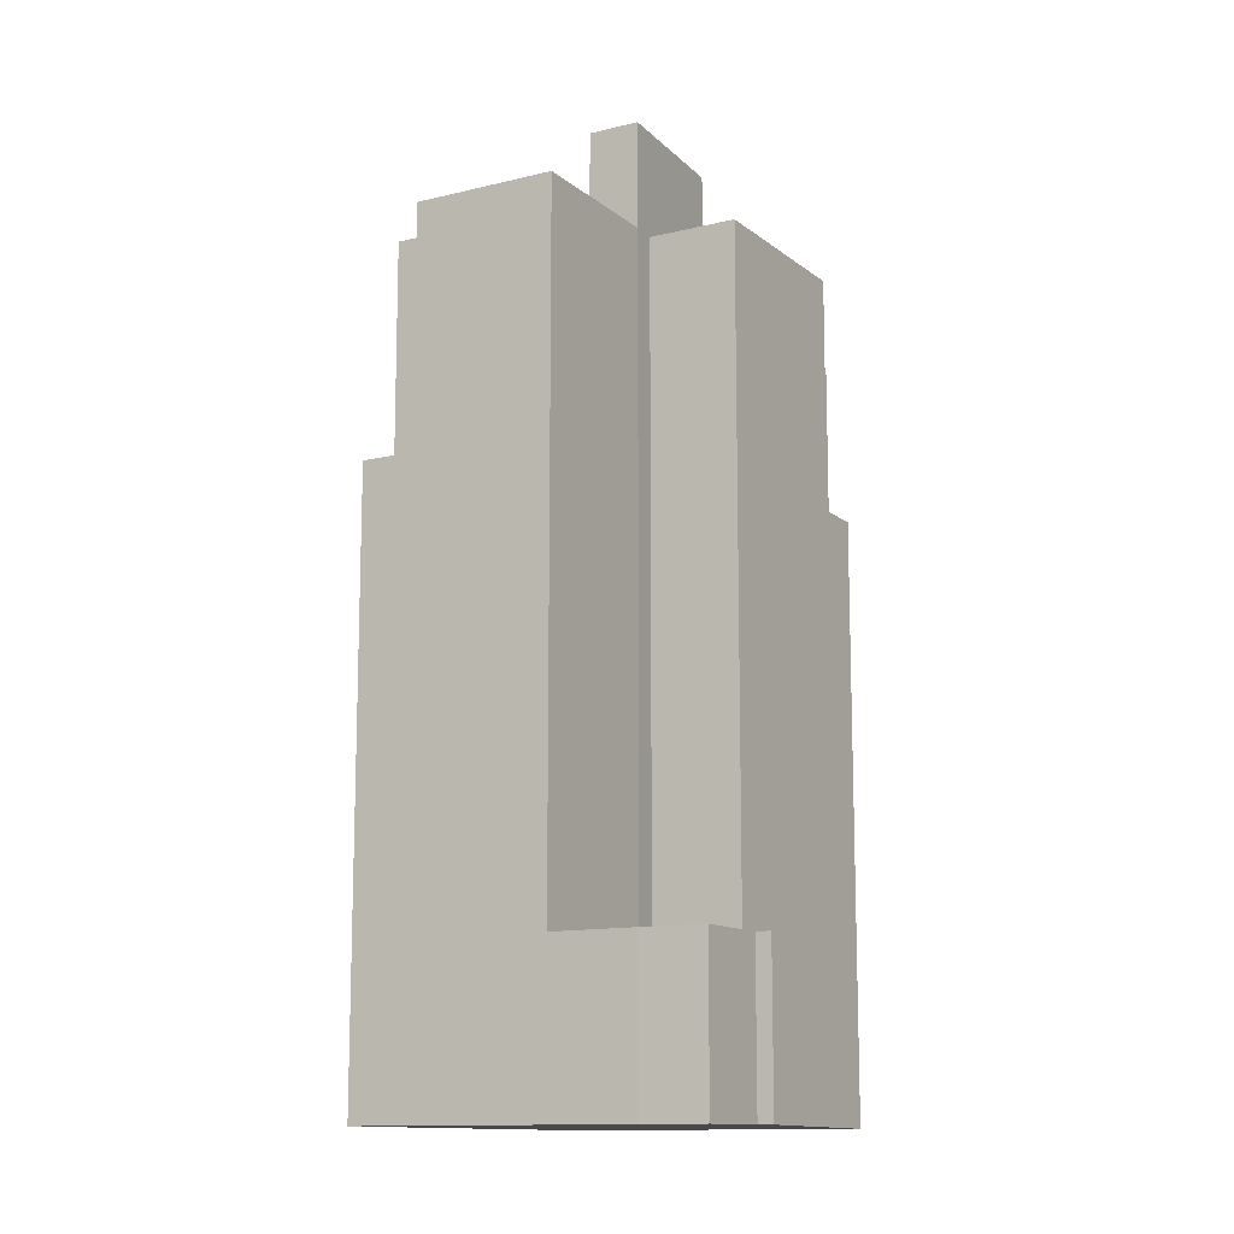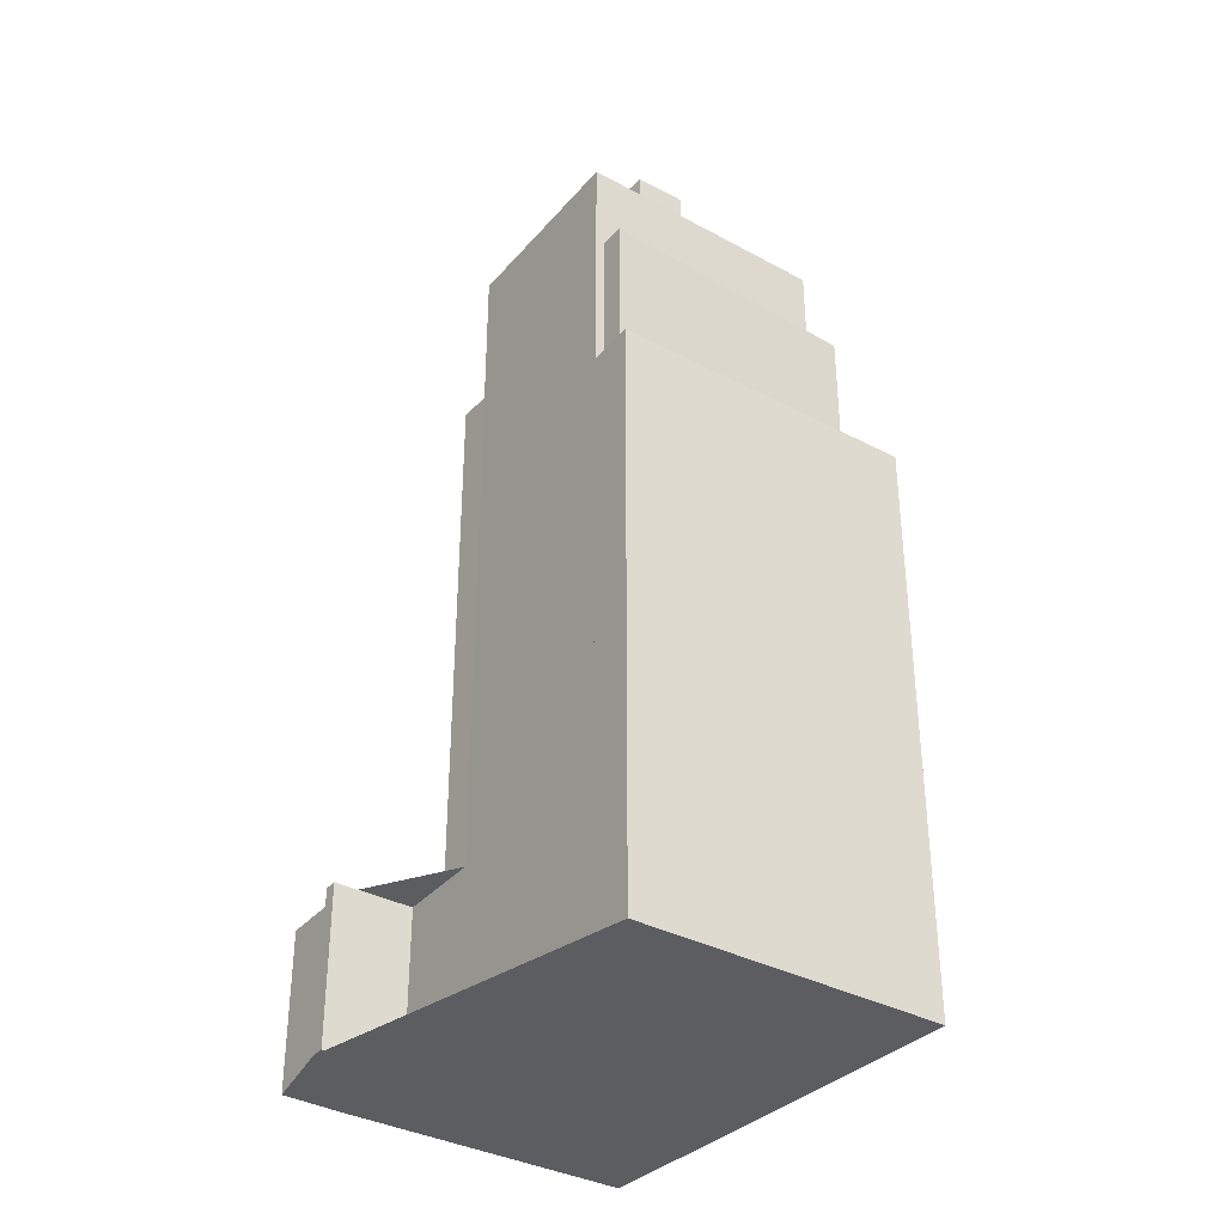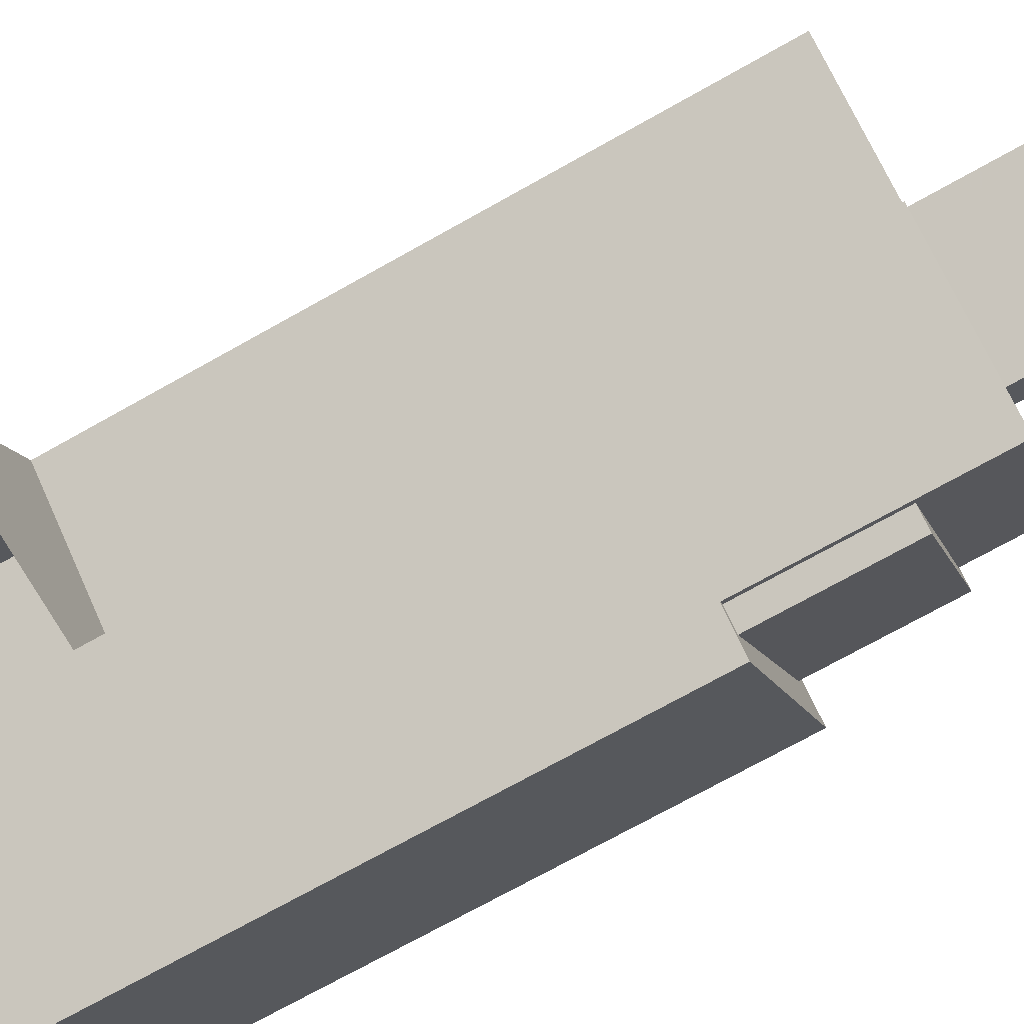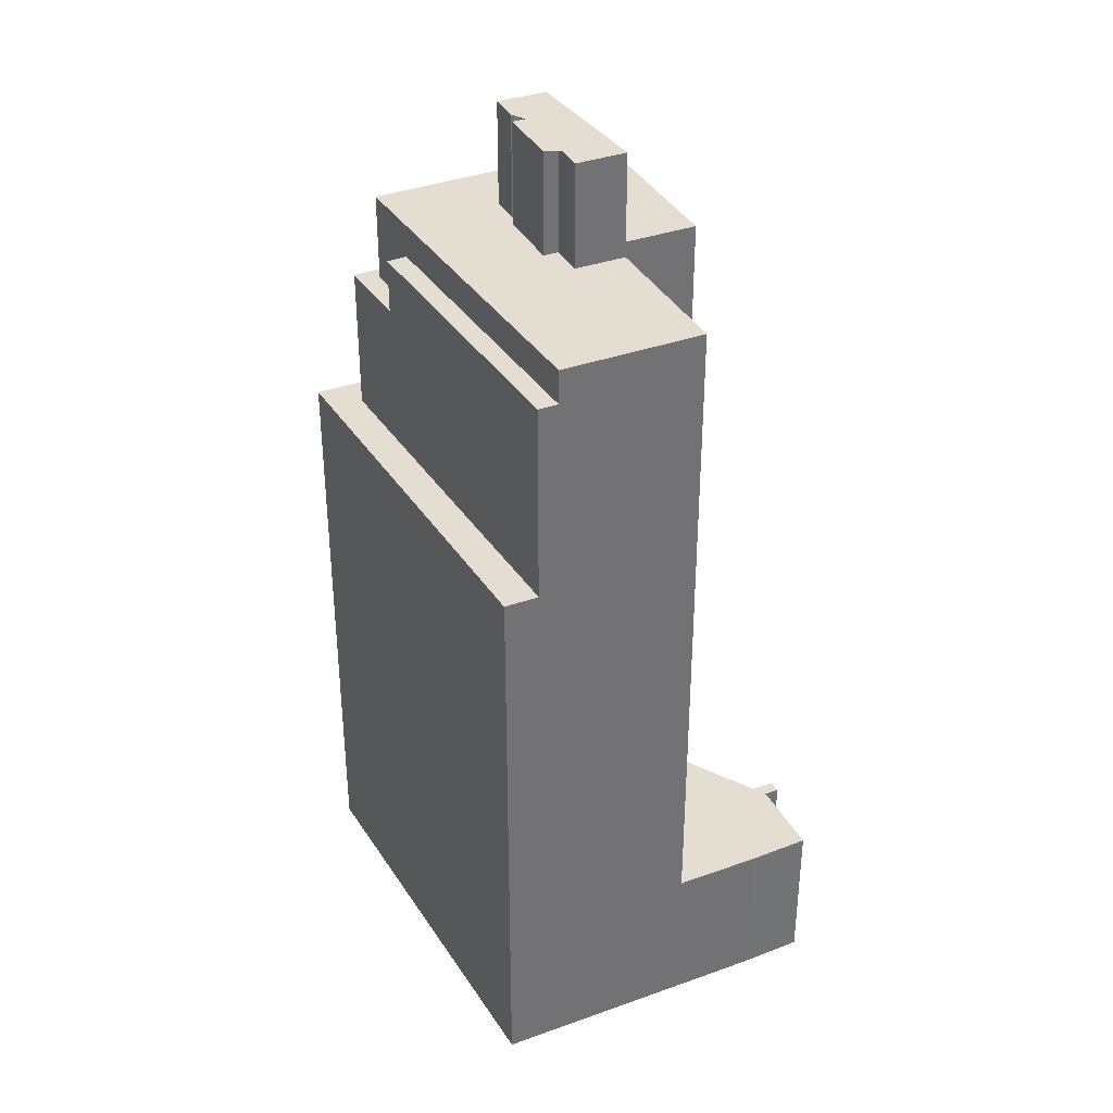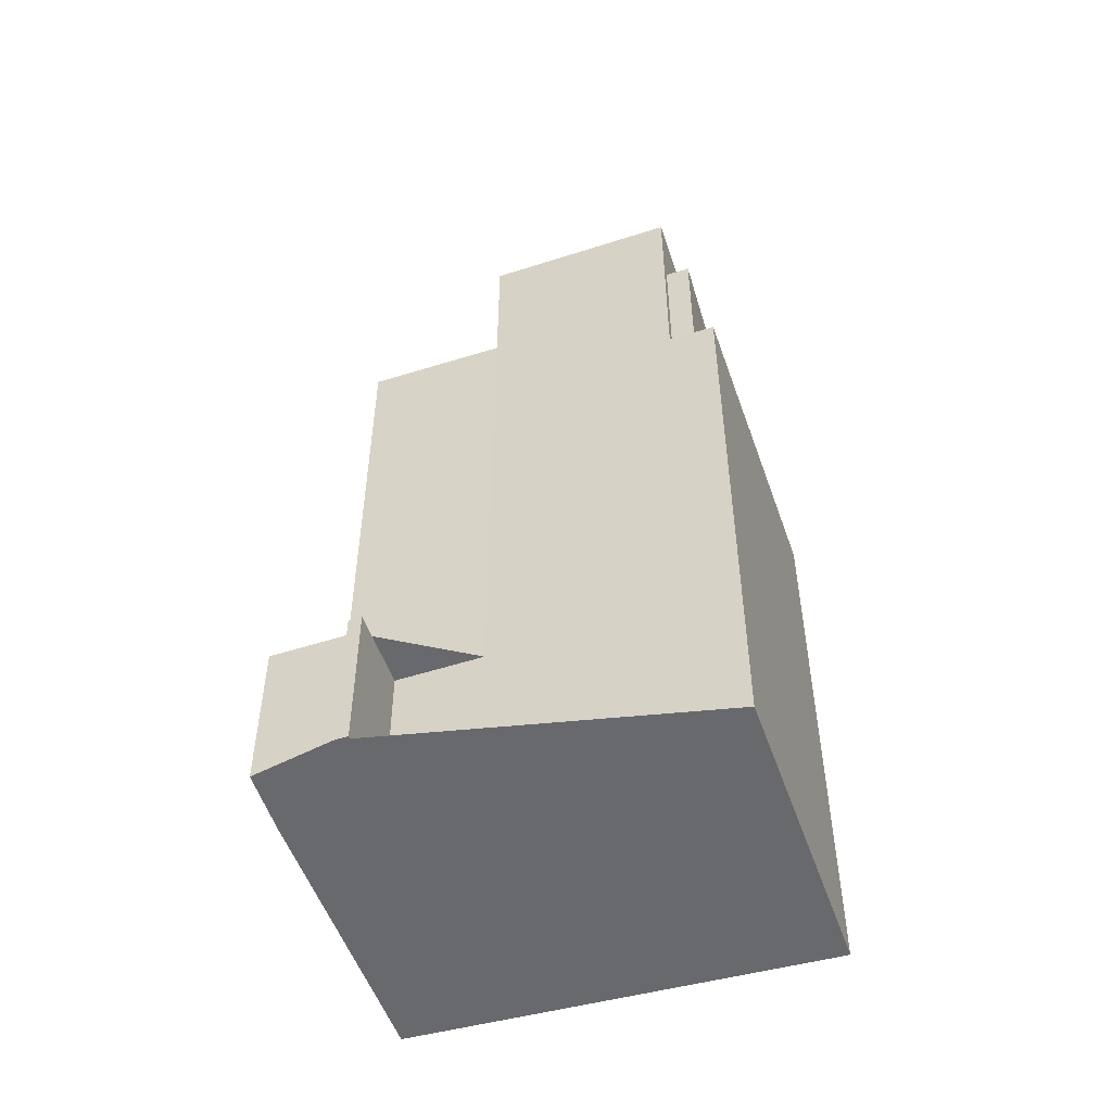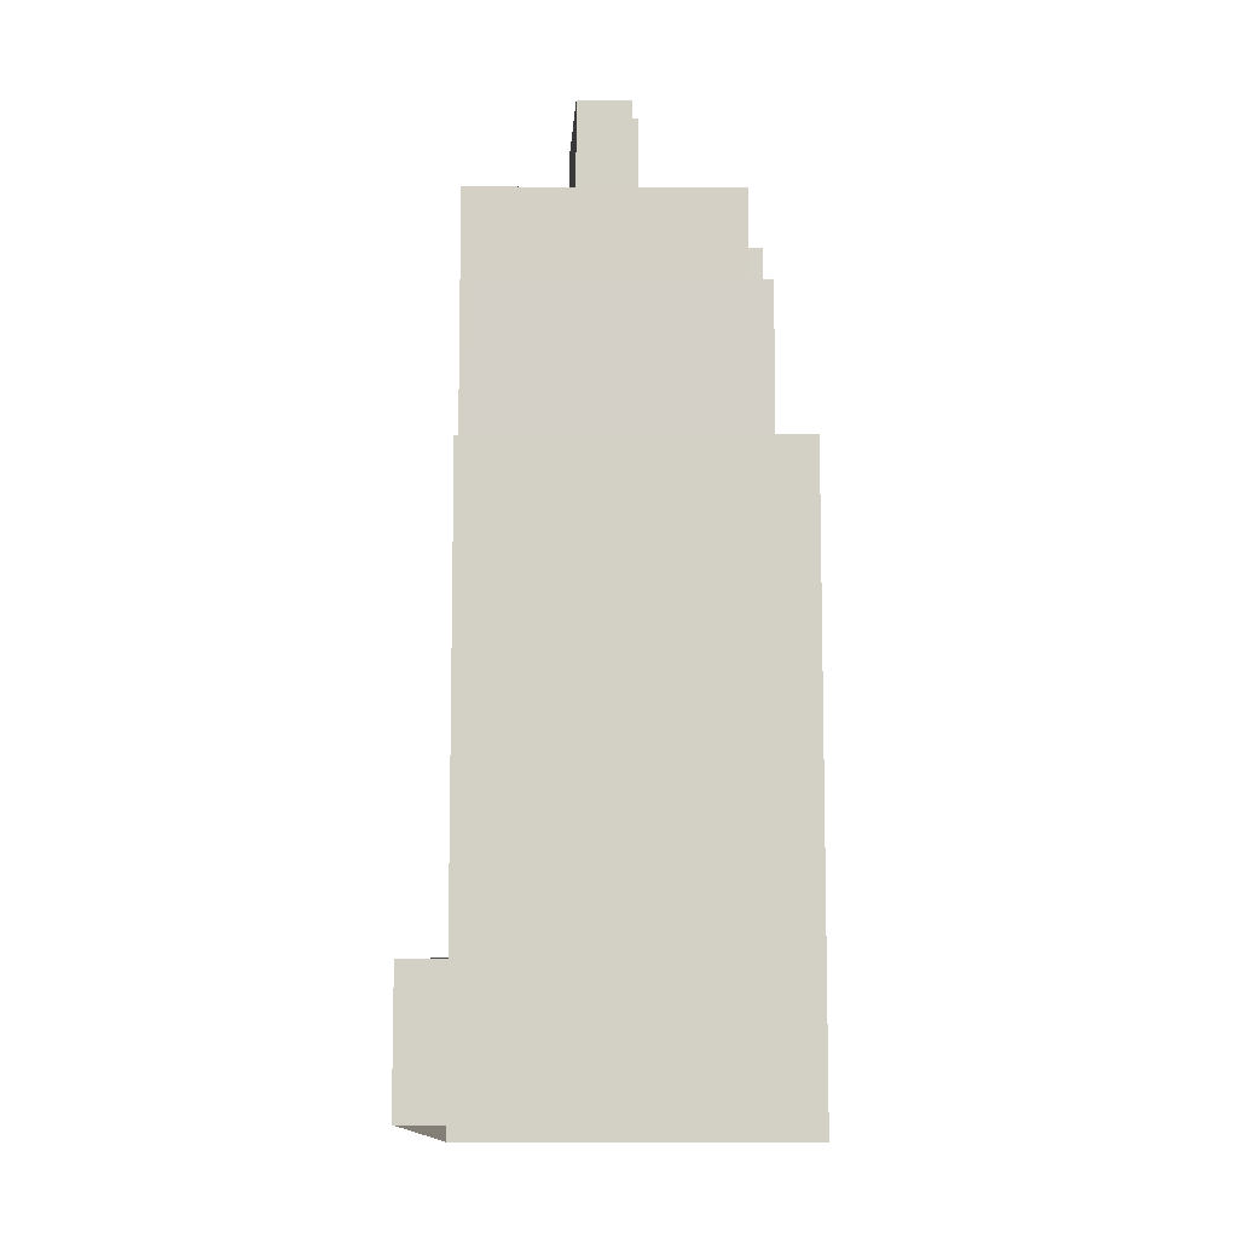
<metadata>
{"format":"obj","ext":"obj","renderer":"f3d","projection":"perspective","resolution":1024,"background":"white","views":[{"elev":-12.4,"azim":87.6,"up":"+Y"},{"elev":-35.9,"azim":-157.4,"up":"+Y"},{"elev":-73.4,"azim":119.2,"up":"+Z"},{"elev":36.1,"azim":32.2,"up":"+Y"},{"elev":-52.7,"azim":166.5,"up":"+Y"},{"elev":-9.4,"azim":-121.9,"up":"+Y"}]}
</metadata>
<code>
v -81.44 -258.5 -15.36
v -80.35 -258.5 -14.66
v -81.16 -258.5 -13.4
v -76.19 -258.5 -10.22
v -74.25 -258.5 -8.98
v -77.47 -258.5 -3.577
v -80.61 -258.5 1.331
v -82.14 -258.5 3.727
v -89.88 -258.5 15.83
v -90.97 -258.5 17.53
v -92.83 -258.5 20.44
v -129.6 -258.5 -0.068
v -129.1 -258.5 -0.808
v -123.8 -258.5 -9.035
v -112.8 -258.5 -26.2
v -108.9 -258.5 -23.7
v -92.86 -258.5 -13.42
v -85.63 -258.5 -8.8
v -89.88 -179.4 15.83
v -90.97 -179.4 17.53
v -117.5 -179.4 2.831
v -116.5 -179.4 1.068
v -97.72 -165.4 -5.815
v -95.37 -165.4 -4.549
v -98.19 -165.4 -0.138
v -101.2 -165.4 -2.039
v -102 -165.4 -0.743
v -107.7 -165.4 -4.4
v -106.9 -165.4 -5.636
v -108.2 -165.4 -6.423
v -108.7 -165.4 -5.643
v -111.3 -165.4 -7.361
v -108.6 -165.4 -11.67
v -80.35 -242.9 -14.66
v -81.16 -242.9 -13.4
v -76.19 -242.9 -10.22
v -74.25 -242.9 -8.98
v -77.47 -242.9 -3.577
v -80.61 -242.9 1.331
v -82.14 -242.9 3.727
v -95.37 -242.9 -4.549
v -97.72 -242.9 -5.815
v -92.86 -242.9 -13.42
v -85.63 -242.9 -8.8
v -81.44 -242.9 -15.36
v -92.86 -176 -13.42
v -97.72 -176 -5.815
v -108.6 -176 -11.67
v -111.3 -176 -7.361
v -108.7 -176 -5.643
v -108.2 -176 -6.423
v -106.9 -176 -5.636
v -107.7 -176 -4.4
v -102 -176 -0.743
v -101.2 -176 -2.039
v -98.19 -176 -0.138
v -95.37 -176 -4.549
v -82.14 -176 3.727
v -89.88 -176 15.83
v -116.5 -176 1.068
v -122.2 -176 -2.119
v -109.4 -176 -22.89
v -108.9 -176 -23.7
v -109.4 -184.9 -22.89
v -122.2 -184.9 -2.119
v -116.5 -184.9 1.068
v -117.5 -184.9 2.831
v -124.7 -184.9 -1.187
v -111.5 -184.9 -24.15
v -108.9 -199.7 -23.7
v -109.4 -199.7 -22.89
v -111.5 -199.7 -24.15
v -124.7 -199.7 -1.187
v -117.5 -199.7 2.831
v -90.97 -199.7 17.53
v -92.83 -199.7 20.44
v -129.6 -199.7 -0.068
v -129.1 -199.7 -0.808
v -123.8 -199.7 -9.035
v -112.8 -199.7 -26.2
g CityEngineShapeMaterial_703
f 2 1 18 17 16 15 14 13 12 11 10 9 8 7 6 5 4 3
f 20 19 22 21
f 24 23 33 32 31 30 29 28 27 26 25
f 35 34 45 44 43 42 41 40 39 38 37 36
f 47 46 63 62 61 60 59 58 57 56 55 54 53 52 51 50 49 48
f 65 64 69 68 67 66
f 71 70 80 79 78 77 76 75 74 73 72
f 21 74 75 20
f 68 73 74 67
f 69 72 73 68
f 72 71 64 69
f 63 70 71 62
f 22 66 67 21
f 61 65 66 60
f 62 64 65 61
f 57 56 25 24
f 26 55 56 25
f 55 54 27 26
f 28 53 54 27
f 29 52 53 28
f 30 51 52 29
f 51 50 31 30
f 32 49 50 31
f 33 48 49 32
f 48 47 23 33
f 43 42 47 46
f 42 41 24 23
f 41 40 58 57
f 60 22 19 59
f 1 18 44 45
f 18 17 43 44
f 17 16 63 46
f 16 15 80 70
f 15 14 79 80
f 14 13 78 79
f 13 12 77 78
f 12 11 76 77
f 11 10 75 76
f 10 9 19 20
f 9 8 58 59
f 8 7 39 40
f 7 6 38 39
f 6 5 37 38
f 5 4 36 37
f 4 3 35 36
f 3 2 34 35
f 2 1 45 34

</code>
